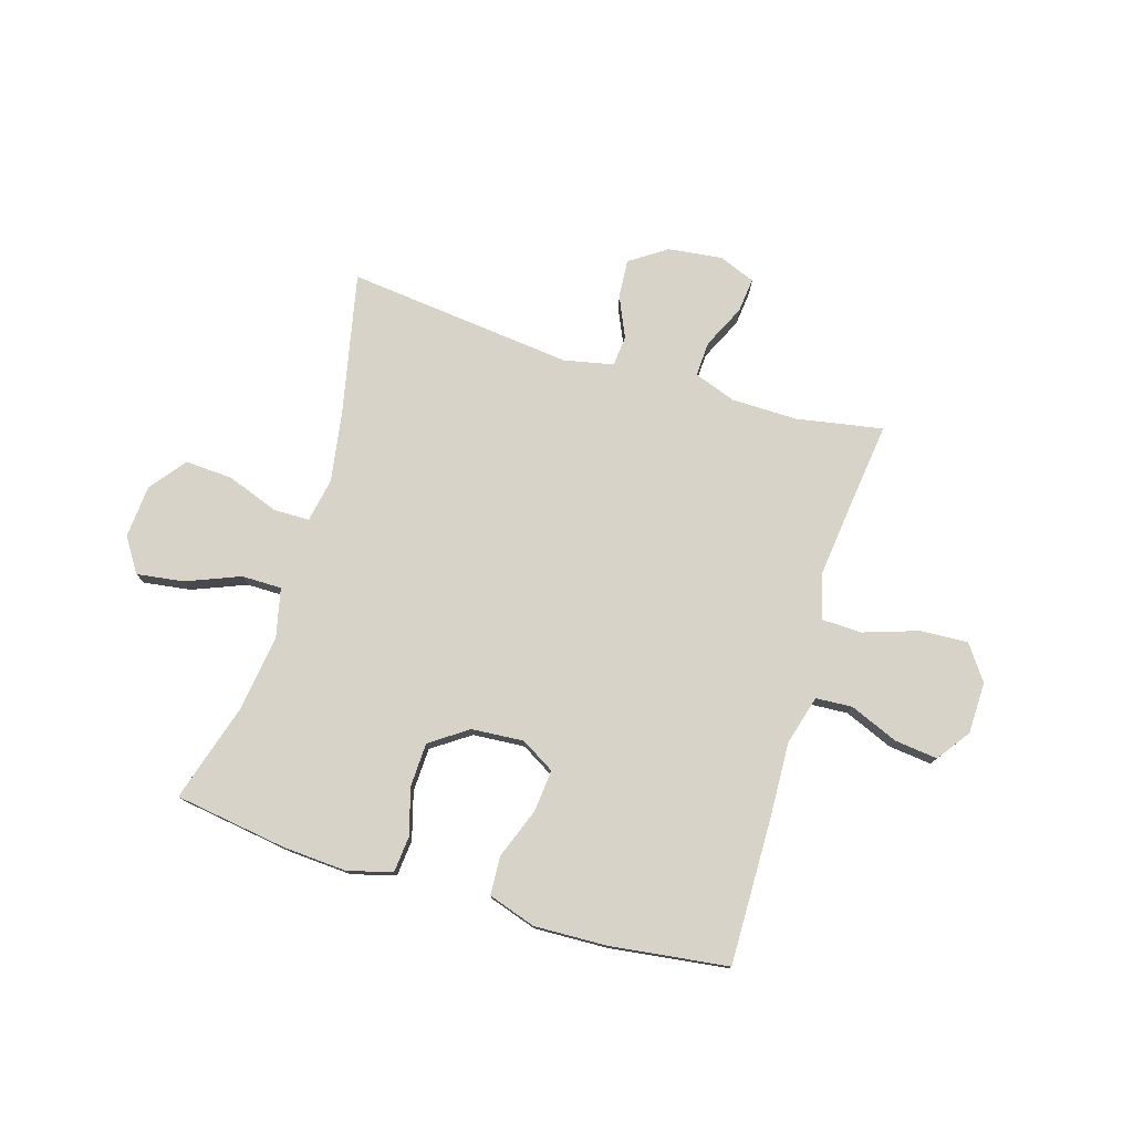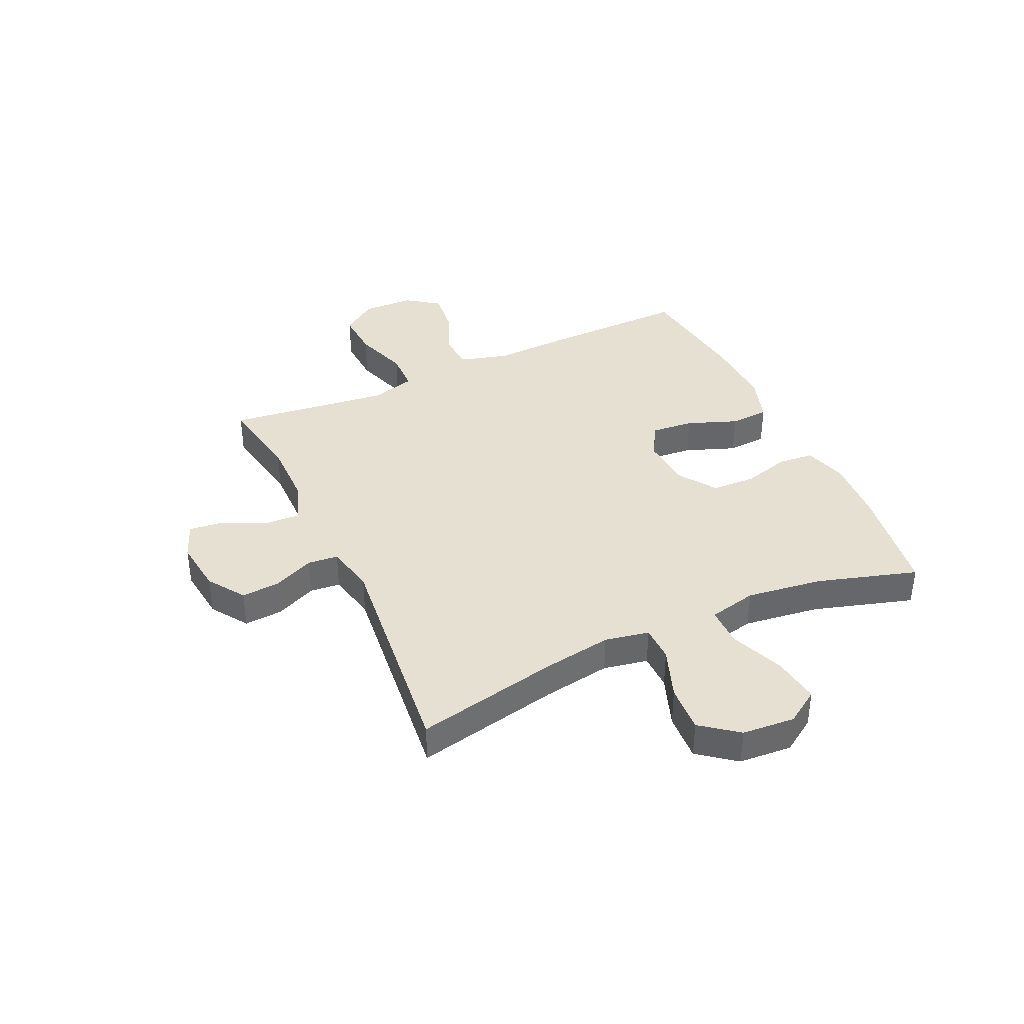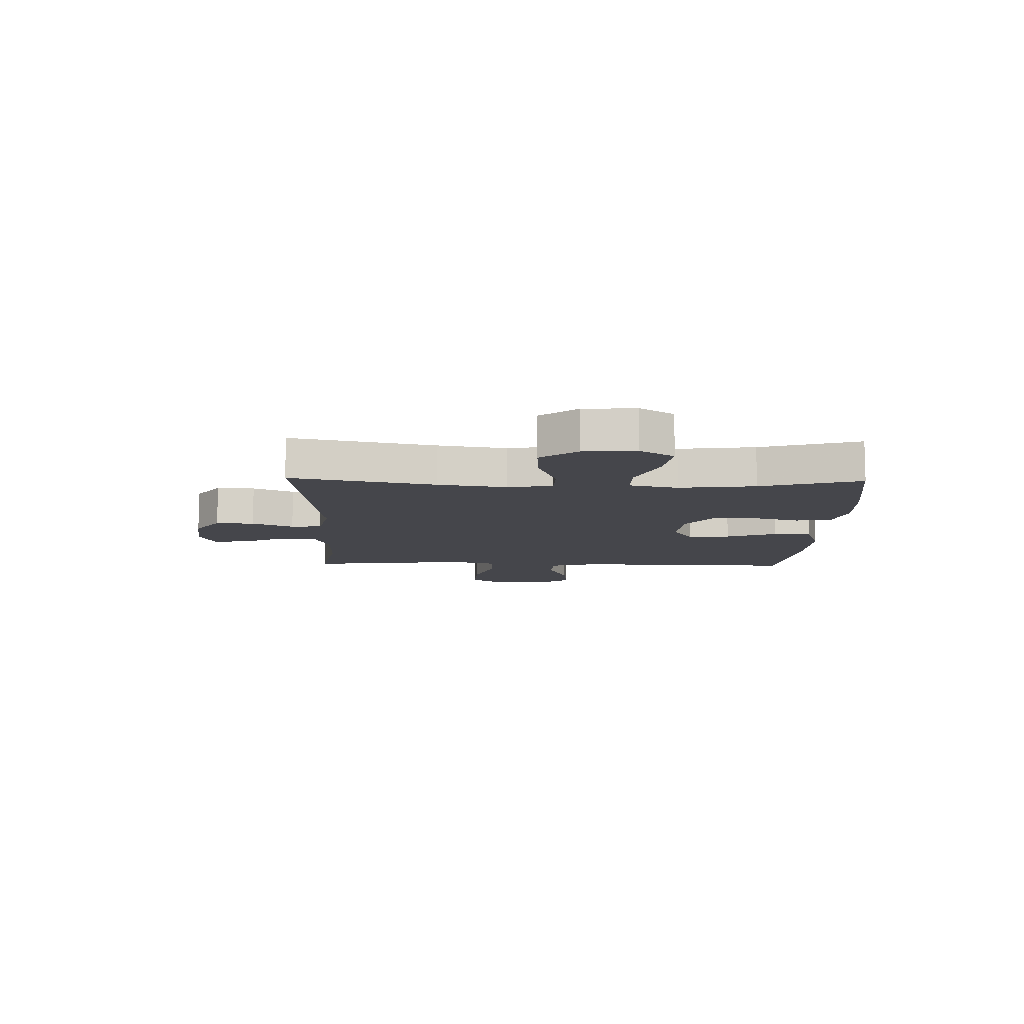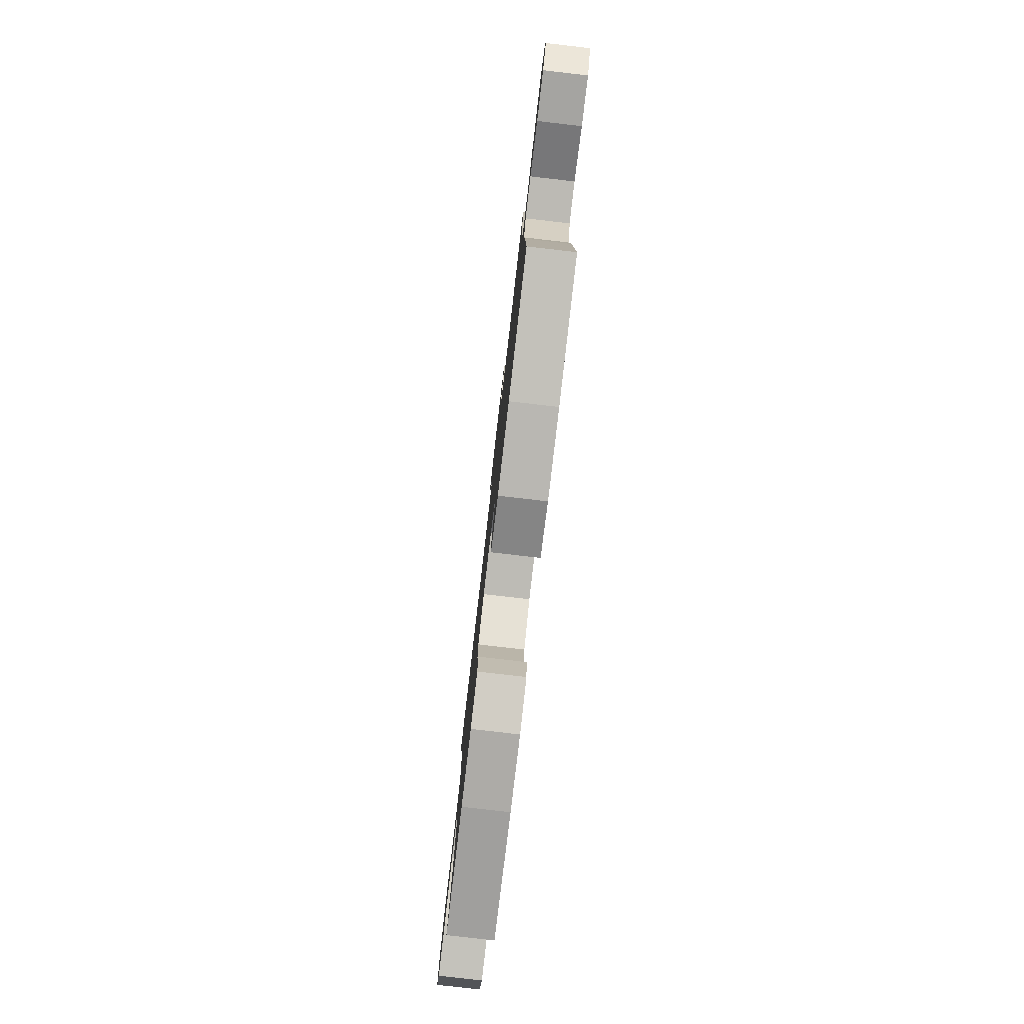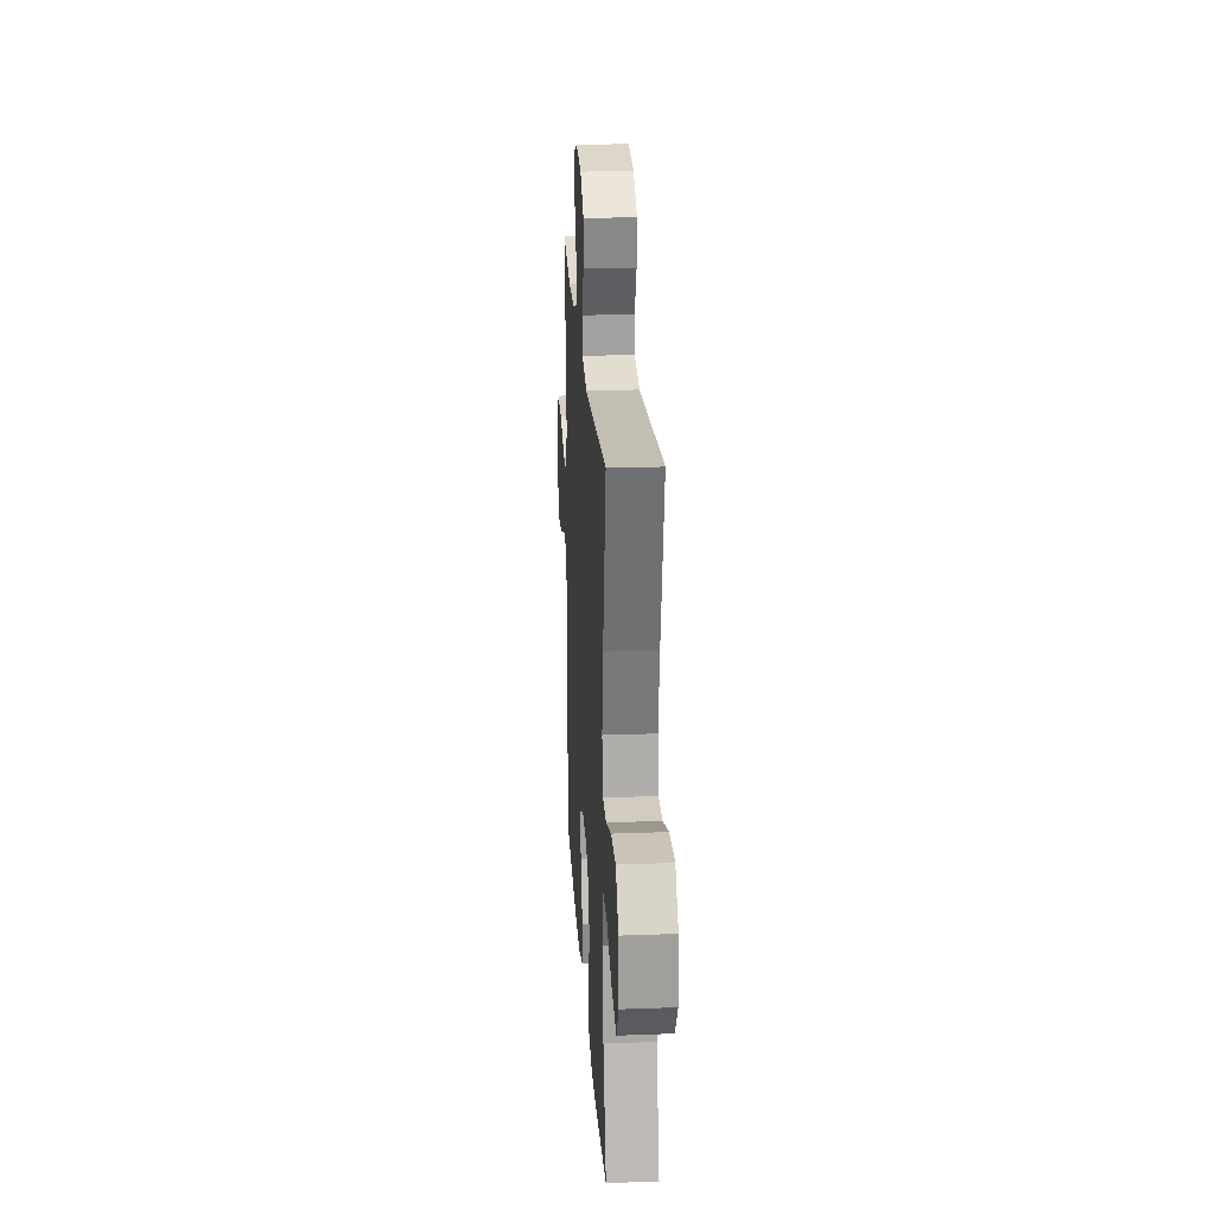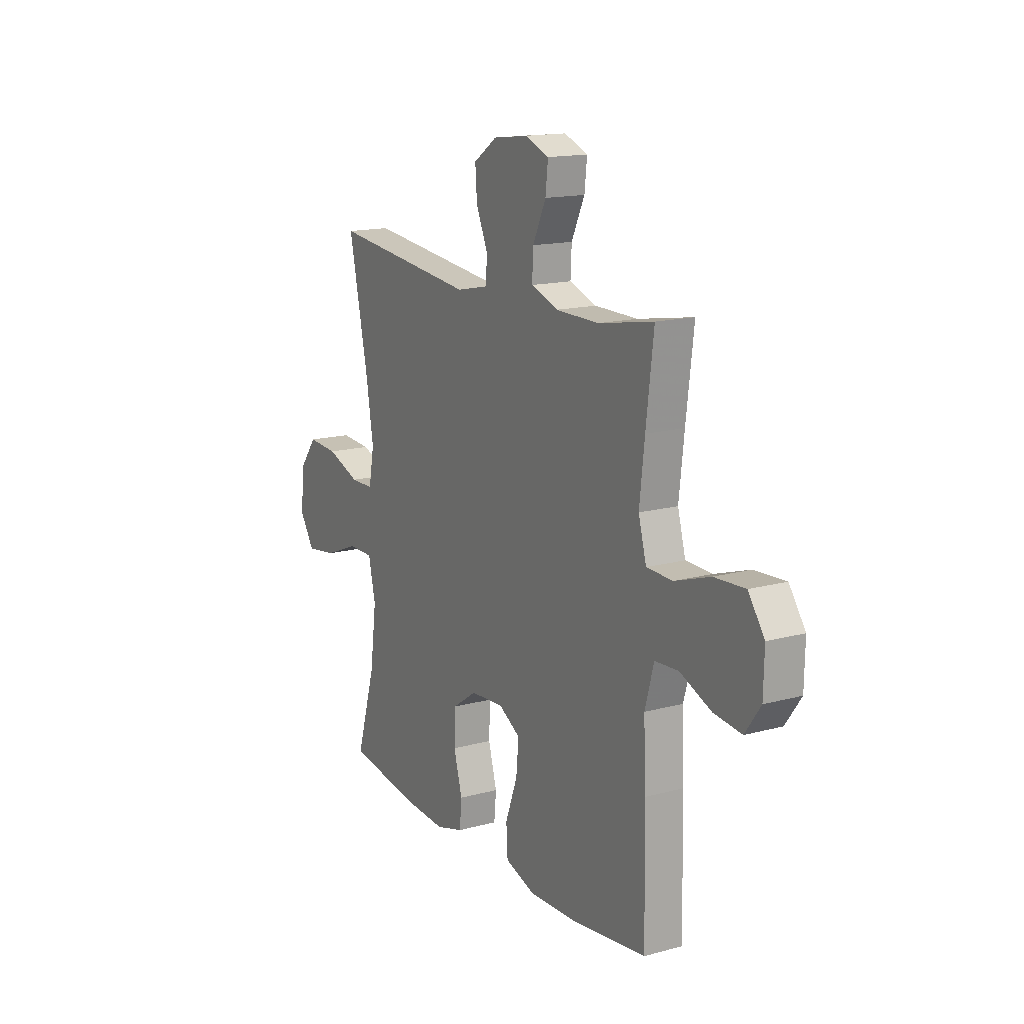
<metadata>
{"format":"obj","ext":"obj","renderer":"f3d","projection":"perspective","resolution":1024,"background":"white","views":[{"elev":77.1,"azim":-163.1,"up":"+Y"},{"elev":38.4,"azim":65.3,"up":"+Y"},{"elev":-10.0,"azim":88.4,"up":"+Y"},{"elev":-79.9,"azim":-96.6,"up":"+Z"},{"elev":23.3,"azim":86.4,"up":"+Z"},{"elev":15.5,"azim":-119.7,"up":"+Z"}]}
</metadata>
<code>
v -0.5 0.07 -0.5
v -0.495 0.07 -0.236
v -0.489 0.07 -0.1
v -0.514 0.07 -0.011
v -0.58 0.07 -0.007
v -0.667 0.07 -0.043
v -0.745 0.07 -0.052
v -0.788 0.07 0.008
v -0.79 0.07 0.101
v -0.745 0.07 0.164
v -0.659 0.07 0.159
v -0.56 0.07 0.126
v -0.487 0.07 0.128
v -0.465 0.07 0.207
v -0.479 0.07 0.33
v -0.5 0.07 0.5
v -0.345 0.07 0.472
v -0.225 0.07 0.473
v -0.149 0.07 0.5
v -0.152 0.07 0.563
v -0.189 0.07 0.641
v -0.196 0.07 0.704
v -0.13 0.07 0.73
v -0.032 0.07 0.718
v 0.034 0.07 0.673
v 0.029 0.07 0.604
v -0.004 0.07 0.53
v 0.001 0.07 0.475
v 0.09 0.07 0.456
v 0.5 0.07 0.5
v 0.445 0.07 0.241
v 0.425 0.07 0.117
v 0.44 0.07 0.037
v 0.505 0.07 0.036
v 0.598 0.07 0.07
v 0.684 0.07 0.075
v 0.735 0.07 0.009
v 0.742 0.07 -0.086
v 0.702 0.07 -0.147
v 0.617 0.07 -0.135
v 0.52 0.07 -0.096
v 0.448 0.07 -0.096
v 0.428 0.07 -0.183
v 0.446 0.07 -0.32
v 0.5 0.07 -0.5
v 0.296 0.07 -0.53
v 0.179 0.07 -0.537
v 0.101 0.07 -0.514
v 0.095 0.07 -0.45
v 0.119 0.07 -0.365
v 0.116 0.07 -0.286
v 0.048 0.07 -0.239
v -0.046 0.07 -0.232
v -0.107 0.07 -0.268
v -0.1 0.07 -0.344
v -0.066 0.07 -0.435
v -0.07 0.07 -0.505
v -0.156 0.07 -0.533
v -0.288 0.07 -0.528
v -0.5 0 -0.5
v -0.495 0 -0.236
v -0.489 0 -0.1
v -0.514 0 -0.011
v -0.58 0 -0.007
v -0.667 0 -0.043
v -0.745 0 -0.052
v -0.788 0 0.008
v -0.79 0 0.101
v -0.745 0 0.164
v -0.659 0 0.159
v -0.56 0 0.126
v -0.487 0 0.128
v -0.465 0 0.207
v -0.479 0 0.33
v -0.5 0 0.5
v -0.345 0 0.472
v -0.225 0 0.473
v -0.149 0 0.5
v -0.152 0 0.563
v -0.189 0 0.641
v -0.196 0 0.704
v -0.13 0 0.73
v -0.032 0 0.718
v 0.034 0 0.673
v 0.029 0 0.604
v -0.004 0 0.53
v 0.001 0 0.475
v 0.09 0 0.456
v 0.5 0 0.5
v 0.445 0 0.241
v 0.425 0 0.117
v 0.44 0 0.037
v 0.505 0 0.036
v 0.598 0 0.07
v 0.684 0 0.075
v 0.735 0 0.009
v 0.742 0 -0.086
v 0.702 0 -0.147
v 0.617 0 -0.135
v 0.52 0 -0.096
v 0.448 0 -0.096
v 0.428 0 -0.183
v 0.446 0 -0.32
v 0.5 0 -0.5
v 0.296 0 -0.53
v 0.179 0 -0.537
v 0.101 0 -0.514
v 0.095 0 -0.45
v 0.119 0 -0.365
v 0.116 0 -0.286
v 0.048 0 -0.239
v -0.046 0 -0.232
v -0.107 0 -0.268
v -0.1 0 -0.344
v -0.066 0 -0.435
v -0.07 0 -0.505
v -0.156 0 -0.533
v -0.288 0 -0.528
f 1 2 3
f 59 1 3
f 58 59 3
f 57 58 3
f 56 57 3
f 55 56 3
f 54 55 3 4
f 53 54 4
f 52 53 4
f 48 49 50
f 47 48 50
f 46 47 50
f 45 46 50
f 44 45 50
f 43 44 50 51
f 42 43 51 52
f 39 40 41
f 38 39 41
f 37 38 41
f 36 37 41
f 35 36 41
f 34 35 41
f 33 34 41 42
f 42 52 4
f 33 42 4
f 32 33 4
f 29 30 31
f 32 4 5
f 31 32 5
f 29 31 5
f 28 29 5
f 25 26 27
f 24 25 27
f 23 24 27
f 22 23 27
f 21 22 27
f 20 21 27
f 19 20 27 28
f 15 16 17
f 14 15 17 18
f 18 19 28
f 14 18 28
f 13 14 28
f 10 11 12
f 9 10 12
f 8 9 12 13
f 6 7 8 13
f 5 6 13 28
f 62 61 60
f 62 60 118
f 62 118 117
f 62 117 116
f 62 116 115
f 62 115 114
f 63 62 114 113
f 63 113 112
f 63 112 111
f 109 108 107
f 109 107 106
f 109 106 105
f 109 105 104
f 109 104 103
f 110 109 103 102
f 111 110 102 101
f 100 99 98
f 100 98 97
f 100 97 96
f 100 96 95
f 100 95 94
f 100 94 93
f 101 100 93 92
f 63 111 101
f 63 101 92
f 63 92 91
f 90 89 88
f 64 63 91
f 64 91 90
f 64 90 88
f 64 88 87
f 86 85 84
f 86 84 83
f 86 83 82
f 86 82 81
f 86 81 80
f 86 80 79
f 87 86 79 78
f 76 75 74
f 77 76 74 73
f 87 78 77
f 87 77 73
f 87 73 72
f 71 70 69
f 71 69 68
f 72 71 68 67
f 72 67 66 65
f 87 72 65 64
f 1 60 61 2
f 2 61 62 3
f 3 62 63 4
f 4 63 64 5
f 5 64 65 6
f 6 65 66 7
f 7 66 67 8
f 8 67 68 9
f 9 68 69 10
f 10 69 70 11
f 11 70 71 12
f 12 71 72 13
f 13 72 73 14
f 14 73 74 15
f 15 74 75 16
f 16 75 76 17
f 17 76 77 18
f 18 77 78 19
f 19 78 79 20
f 20 79 80 21
f 21 80 81 22
f 22 81 82 23
f 23 82 83 24
f 24 83 84 25
f 25 84 85 26
f 26 85 86 27
f 27 86 87 28
f 28 87 88 29
f 29 88 89 30
f 30 89 90 31
f 31 90 91 32
f 32 91 92 33
f 33 92 93 34
f 34 93 94 35
f 35 94 95 36
f 36 95 96 37
f 37 96 97 38
f 38 97 98 39
f 39 98 99 40
f 40 99 100 41
f 41 100 101 42
f 42 101 102 43
f 43 102 103 44
f 44 103 104 45
f 45 104 105 46
f 46 105 106 47
f 47 106 107 48
f 48 107 108 49
f 49 108 109 50
f 50 109 110 51
f 51 110 111 52
f 52 111 112 53
f 53 112 113 54
f 54 113 114 55
f 55 114 115 56
f 56 115 116 57
f 57 116 117 58
f 58 117 118 59
f 59 118 60 1

</code>
